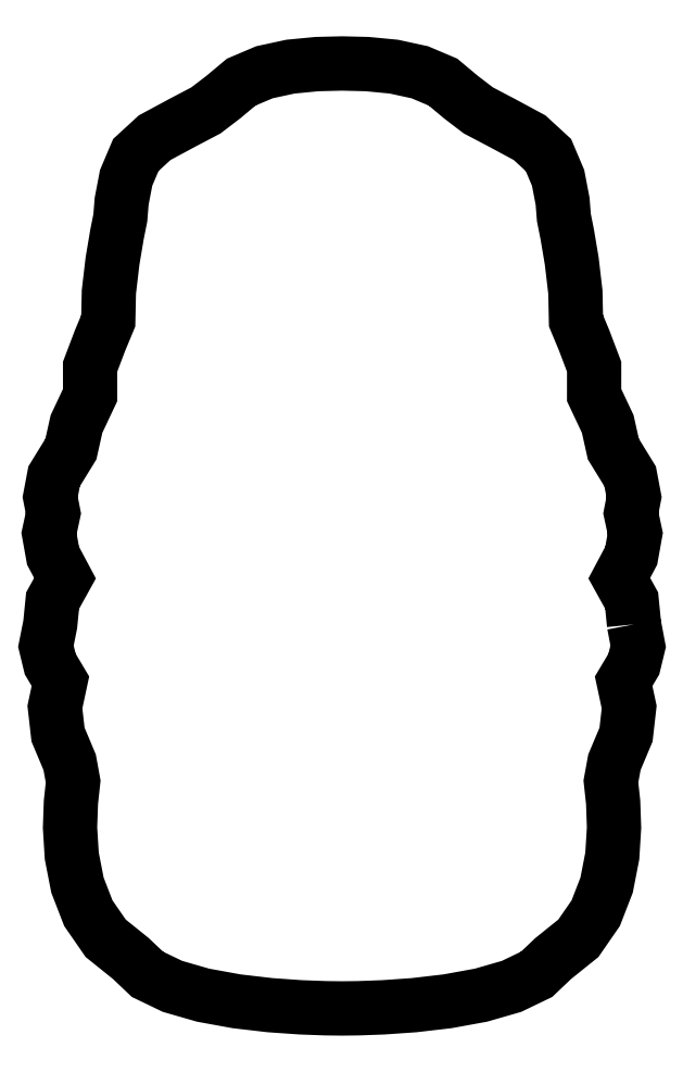
<metadata>
{"format":"dxf","ext":"dxf","renderer":"ezdxf+matplotlib","layout":"modelspace","background":"white","min_lineweight":24,"dpi":150}
</metadata>
<code>
0
SECTION
2
ENTITIES
0
POLYLINE
8
0
70
1
66
1
10
0
20
0
30
0
0
VERTEX
8
0
10
94.96
20
-90.52
30
0
0
VERTEX
8
0
10
94.58
20
-86.68
30
0
0
VERTEX
8
0
10
92.57
20
-83.06
30
0
0
VERTEX
8
0
10
94.51
20
-79.44
30
0
0
VERTEX
8
0
10
95.15
20
-75.84
30
0
0
VERTEX
8
0
10
94.46
20
-72.58
30
0
0
VERTEX
8
0
10
94.96
20
-69.98
30
0
0
VERTEX
8
0
10
94.33
20
-66.65
30
0
0
VERTEX
8
0
10
91.62
20
-62.24
30
0
0
VERTEX
8
0
10
90.71
20
-58.19
30
0
0
VERTEX
8
0
10
88.51
20
-53.54
30
0
0
VERTEX
8
0
10
88.52
20
-48.96
30
0
0
VERTEX
8
0
10
86.89
20
-44.68
30
0
0
VERTEX
8
0
10
85.59
20
-41.55
30
0
0
VERTEX
8
0
10
85.49
20
-36.9
30
0
0
VERTEX
8
0
10
84.9
20
-31.92
30
0
0
VERTEX
8
0
10
84.17
20
-27.59
30
0
0
VERTEX
8
0
10
83.63
20
-24.93
30
0
0
VERTEX
8
0
10
83.42
20
-22.28
30
0
0
VERTEX
8
0
10
82.7
20
-18.5
30
0
0
VERTEX
8
0
10
81.13
20
-14.81
30
0
0
VERTEX
8
0
10
78.09
20
-12.02
30
0
0
VERTEX
8
0
10
73.66
20
-9.637
30
0
0
VERTEX
8
0
10
69.82
20
-7.622
30
0
0
VERTEX
8
0
10
67.02
20
-5.489
30
0
0
VERTEX
8
0
10
64.1
20
-3.052
30
0
0
VERTEX
8
0
10
60.37
20
-1.47
30
0
0
VERTEX
8
0
10
56.17
20
-0.5625
30
0
0
VERTEX
8
0
10
51.87
20
-0.1499
30
0
0
VERTEX
8
0
10
47.82
20
-0.05226
30
0
0
VERTEX
8
0
10
43.77
20
-0.1499
30
0
0
VERTEX
8
0
10
39.47
20
-0.5625
30
0
0
VERTEX
8
0
10
35.27
20
-1.47
30
0
0
VERTEX
8
0
10
31.54
20
-3.052
30
0
0
VERTEX
8
0
10
28.62
20
-5.489
30
0
0
VERTEX
8
0
10
25.82
20
-7.622
30
0
0
VERTEX
8
0
10
21.98
20
-9.637
30
0
0
VERTEX
8
0
10
17.54
20
-12.02
30
0
0
VERTEX
8
0
10
14.51
20
-14.81
30
0
0
VERTEX
8
0
10
12.94
20
-18.5
30
0
0
VERTEX
8
0
10
12.21
20
-22.28
30
0
0
VERTEX
8
0
10
12
20
-24.93
30
0
0
VERTEX
8
0
10
11.47
20
-27.59
30
0
0
VERTEX
8
0
10
10.74
20
-31.92
30
0
0
VERTEX
8
0
10
10.15
20
-36.9
30
0
0
VERTEX
8
0
10
10.05
20
-41.55
30
0
0
VERTEX
8
0
10
8.737
20
-44.71
30
0
0
VERTEX
8
0
10
7.12
20
-48.96
30
0
0
VERTEX
8
0
10
7.124
20
-53.54
30
0
0
VERTEX
8
0
10
4.926
20
-58.19
30
0
0
VERTEX
8
0
10
4.02
20
-62.24
30
0
0
VERTEX
8
0
10
1.306
20
-66.65
30
0
0
VERTEX
8
0
10
0.6761
20
-69.98
30
0
0
VERTEX
8
0
10
1.187
20
-72.59
30
0
0
VERTEX
8
0
10
0.488
20
-75.84
30
0
0
VERTEX
8
0
10
1.136
20
-79.45
30
0
0
VERTEX
8
0
10
3.068
20
-83.07
30
0
0
VERTEX
8
0
10
1.065
20
-86.69
30
0
0
VERTEX
8
0
10
0.6824
20
-90.52
30
0
0
VERTEX
8
0
10
-0.01811
20
-94.04
30
0
0
VERTEX
8
0
10
0.6788
20
-96.92
30
0
0
VERTEX
8
0
10
2.329
20
-99.69
30
0
0
VERTEX
8
0
10
1.436
20
-103.9
30
0
0
VERTEX
8
0
10
1.941
20
-108.3
30
0
0
VERTEX
8
0
10
3.819
20
-112.8
30
0
0
VERTEX
8
0
10
4.388
20
-115.9
30
0
0
VERTEX
8
0
10
4.023
20
-119.2
30
0
0
VERTEX
8
0
10
3.879
20
-123.3
30
0
0
VERTEX
8
0
10
4.163
20
-127.9
30
0
0
VERTEX
8
0
10
5.08
20
-132.6
30
0
0
VERTEX
8
0
10
6.837
20
-137.1
30
0
0
VERTEX
8
0
10
9.641
20
-141.1
30
0
0
VERTEX
8
0
10
13.7
20
-144.4
30
0
0
VERTEX
8
0
10
16.38
20
-147
30
0
0
VERTEX
8
0
10
20.42
20
-148.9
30
0
0
VERTEX
8
0
10
25.37
20
-150.3
30
0
0
VERTEX
8
0
10
30.77
20
-151.3
30
0
0
VERTEX
8
0
10
36.17
20
-151.9
30
0
0
VERTEX
8
0
10
41.11
20
-152.3
30
0
0
VERTEX
8
0
10
45.14
20
-152.4
30
0
0
VERTEX
8
0
10
47.8
20
-152.5
30
0
0
VERTEX
8
0
10
50.47
20
-152.4
30
0
0
VERTEX
8
0
10
54.49
20
-152.3
30
0
0
VERTEX
8
0
10
59.44
20
-151.9
30
0
0
VERTEX
8
0
10
64.84
20
-151.3
30
0
0
VERTEX
8
0
10
70.24
20
-150.3
30
0
0
VERTEX
8
0
10
75.19
20
-148.9
30
0
0
VERTEX
8
0
10
79.23
20
-147
30
0
0
VERTEX
8
0
10
81.91
20
-144.4
30
0
0
VERTEX
8
0
10
85.97
20
-141.1
30
0
0
VERTEX
8
0
10
88.77
20
-137.1
30
0
0
VERTEX
8
0
10
90.53
20
-132.6
30
0
0
VERTEX
8
0
10
91.45
20
-127.9
30
0
0
VERTEX
8
0
10
91.73
20
-123.3
30
0
0
VERTEX
8
0
10
91.59
20
-119.2
30
0
0
VERTEX
8
0
10
91.22
20
-115.9
30
0
0
VERTEX
8
0
10
91.79
20
-112.8
30
0
0
VERTEX
8
0
10
93.67
20
-108.3
30
0
0
VERTEX
8
0
10
94.17
20
-103.9
30
0
0
VERTEX
8
0
10
93.28
20
-99.69
30
0
0
VERTEX
8
0
10
94.93
20
-96.92
30
0
0
VERTEX
8
0
10
95.63
20
-94.04
30
0
0
SEQEND
8
0
0
ENDSEC
0
EOF

</code>
